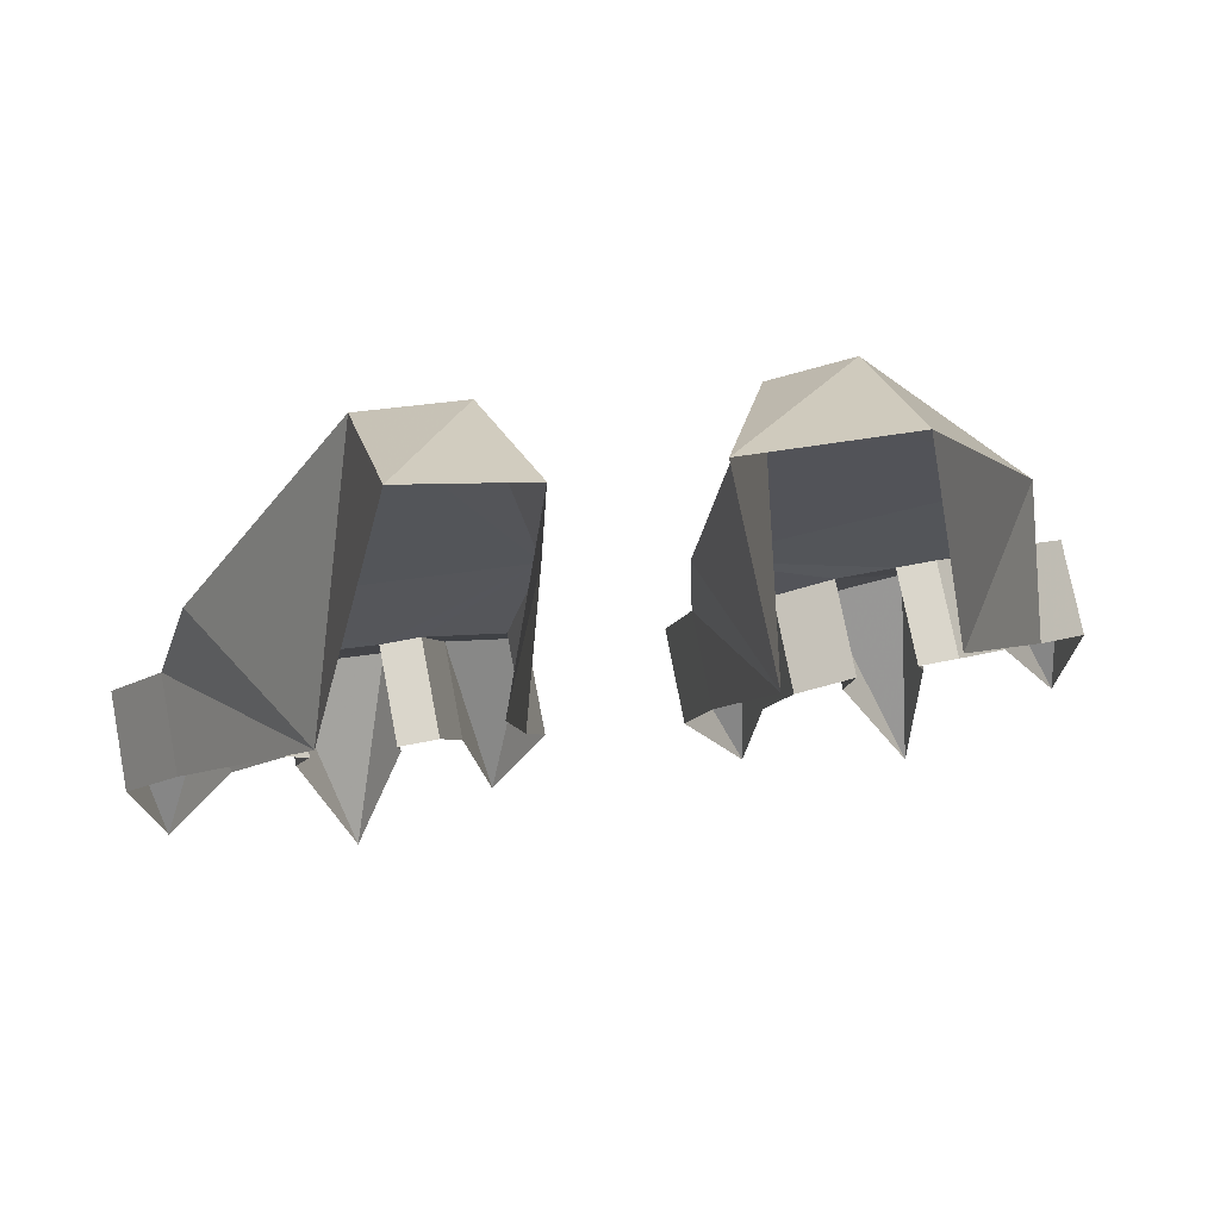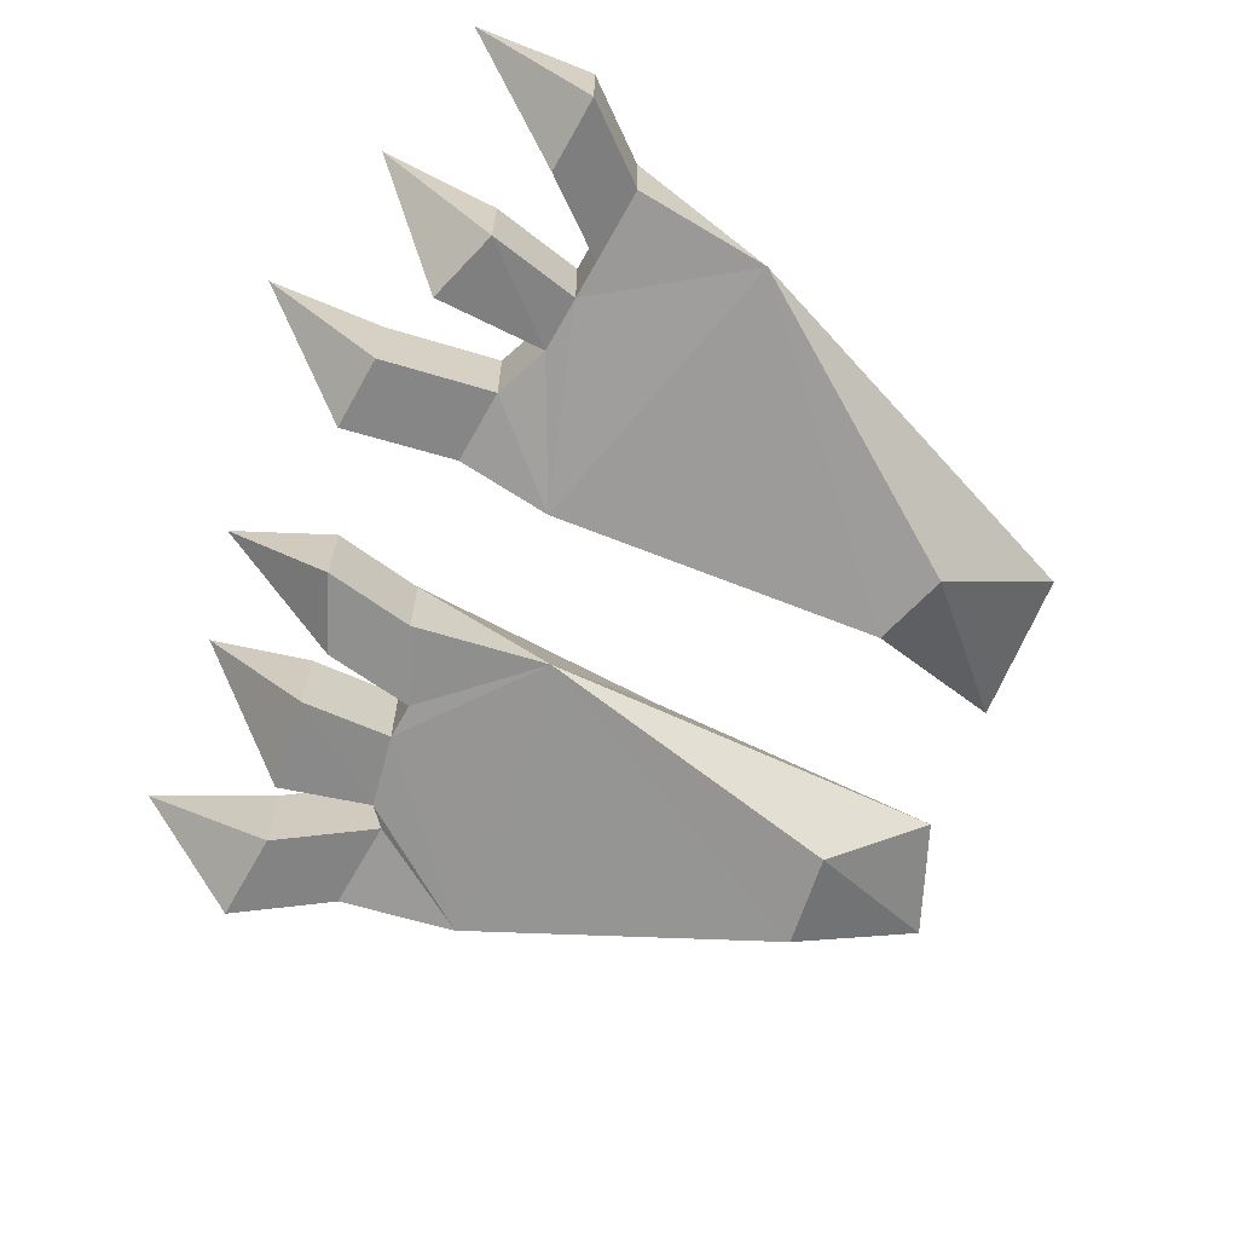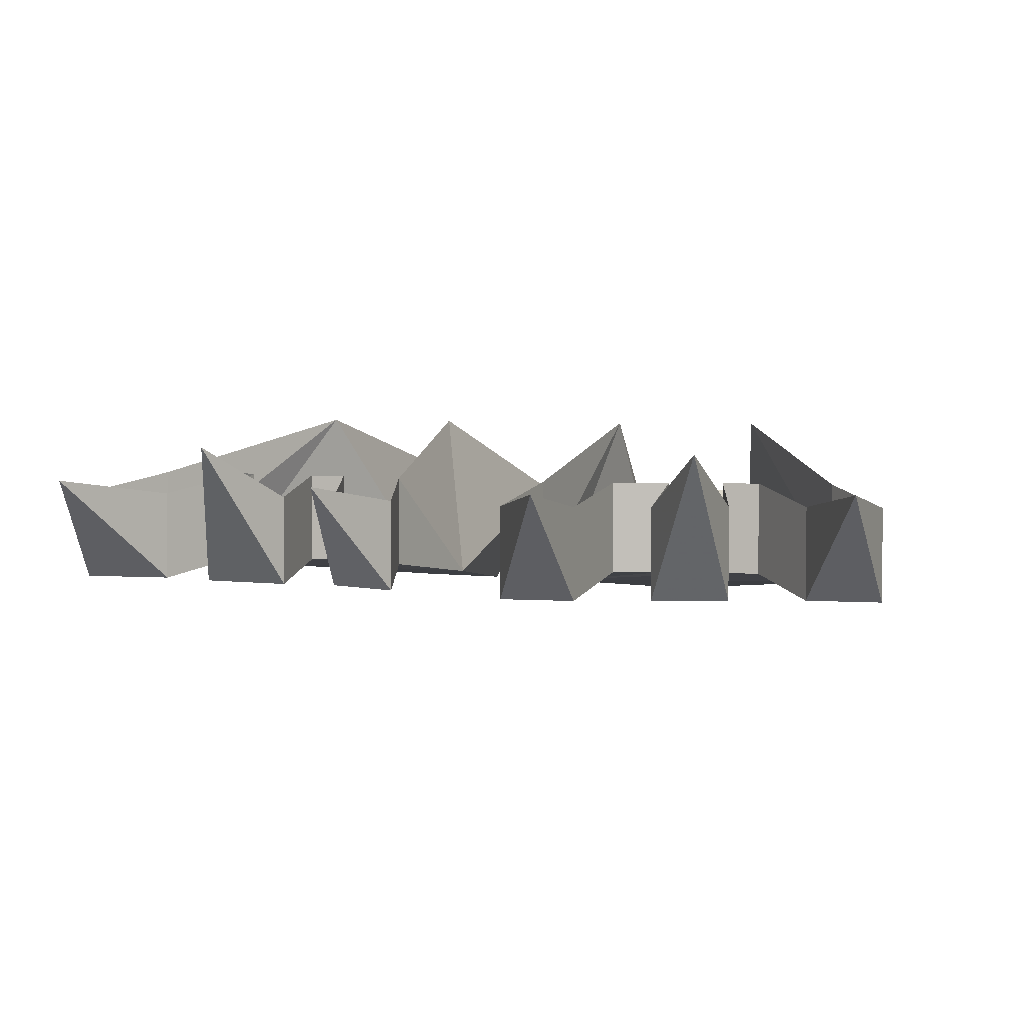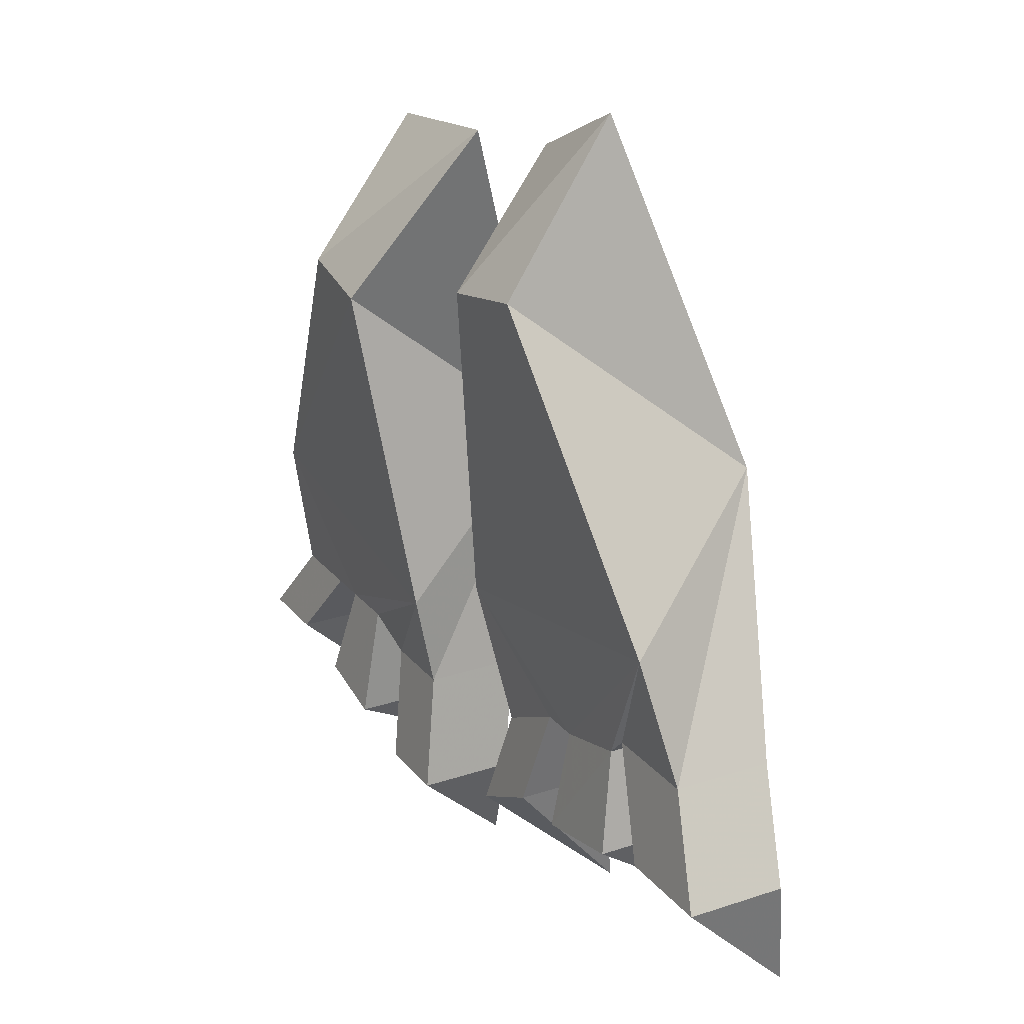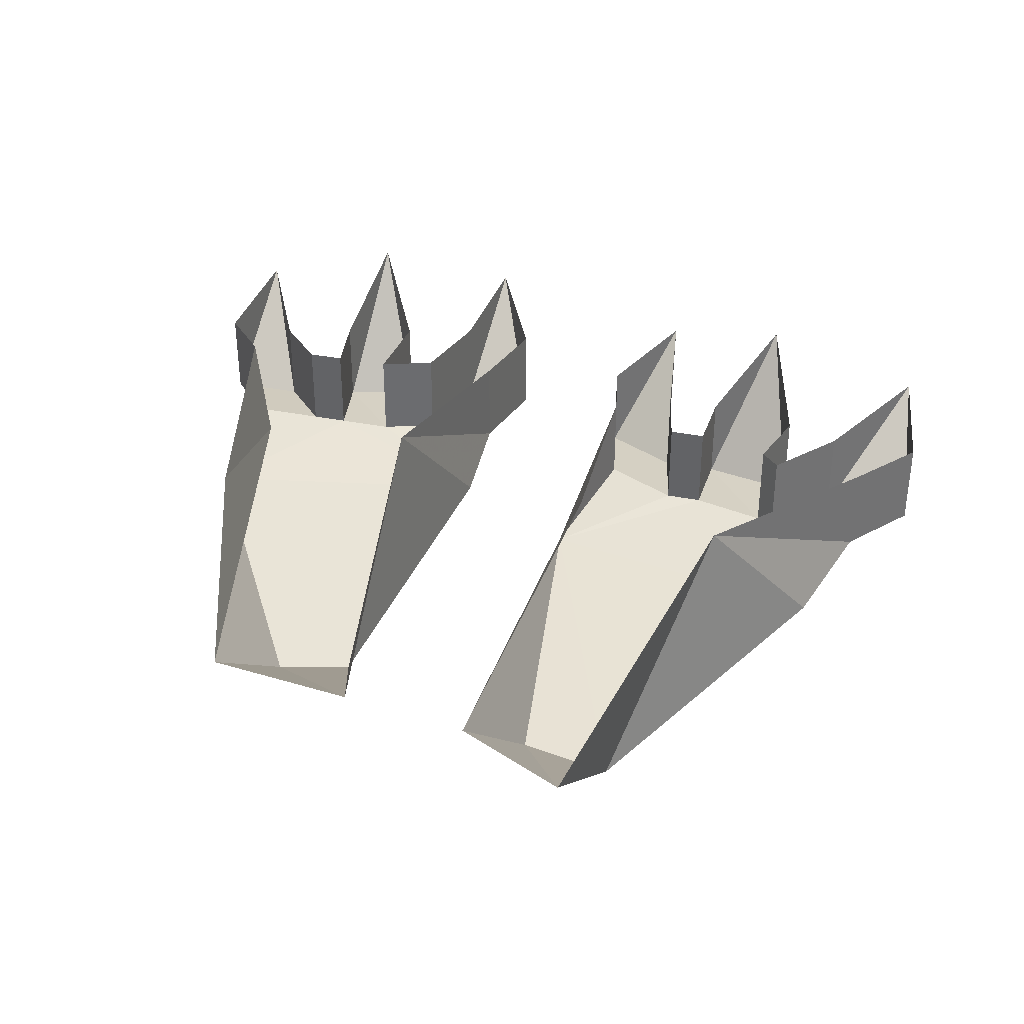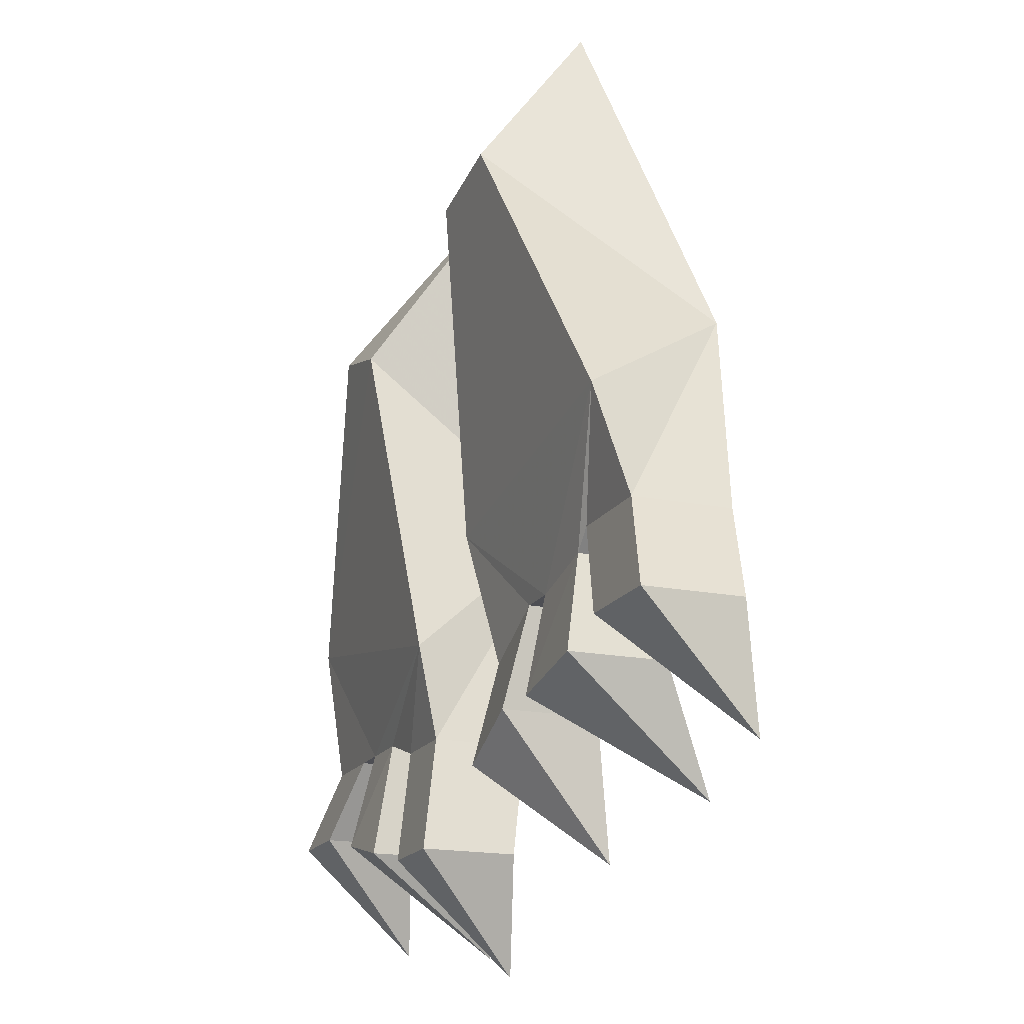
<metadata>
{"format":"obj","ext":"obj","renderer":"f3d","projection":"perspective","resolution":1024,"background":"white","views":[{"elev":73.8,"azim":169.2,"up":"+Z"},{"elev":-66.2,"azim":-119.3,"up":"+Y"},{"elev":3.8,"azim":-166.7,"up":"+Y"},{"elev":24.4,"azim":61.1,"up":"+Z"},{"elev":36.6,"azim":14.4,"up":"+Y"},{"elev":-17.4,"azim":68.2,"up":"+Z"}]}
</metadata>
<code>
v -0.07812 -0.0625 -0.03906
v -0.07812 -0.02344 -0.03906
v -0.09375 0 0.0625
v -0.07812 -0.07031 0
v -0.1094 -0.0625 -0.03906
v -0.1016 -0.07031 -0.08594
v -0.07031 -0.07031 -0.08594
v -0.07031 -0.03125 -0.08594
v -0.09375 -0.02344 -0.1328
v -0.1016 -0.03125 -0.08594
v -0.1094 -0.02344 -0.03906
v -0.1328 -0.0625 -0.03125
v -0.1328 -0.02344 -0.03125
v -0.1328 -0.07031 -0.07812
v -0.1328 -0.03125 -0.07812
v -0.1562 -0.007812 -0.1172
v -0.1641 -0.07031 -0.07031
v -0.1641 -0.03125 -0.07031
v -0.1562 -0.0625 -0.03125
v -0.1562 -0.02344 -0.03125
v -0.1719 -0.0625 -0.03125
v -0.1719 -0.02344 -0.03125
v -0.1953 -0.07031 -0.0625
v -0.1953 -0.03125 -0.0625
v -0.2188 -0.02344 -0.1094
v -0.2266 -0.07031 -0.0625
v -0.2266 -0.03125 -0.0625
v -0.2031 -0.0625 -0.03125
v -0.2031 -0.02344 -0.03125
v -0.2031 -0.07031 0.02344
v -0.1562 0 0.07031
v -0.1406 -0.03906 0.1953
v -0.1328 -0.08594 0.1406
v -0.07812 -0.03906 0.2031
v -0.1016 -0.08594 0.1328
v 0.1172 -0.0625 0.007812
v 0.1172 -0.02344 0.007812
v 0.0625 0 0.1016
v 0.1016 -0.07031 0.05469
v 0.07812 -0.0625 0.007812
v 0.1016 -0.07031 -0.03125
v 0.1406 -0.07031 -0.03125
v 0.1406 -0.03125 -0.03125
v 0.1328 -0.02344 -0.07812
v 0.1016 -0.03125 -0.03125
v 0.07812 -0.02344 0.007812
v 0.07031 -0.0625 0
v 0.07031 -0.02344 0
v 0.07812 -0.07031 -0.03906
v 0.07812 -0.03125 -0.03906
v 0.0625 -0.007812 -0.08594
v 0.03906 -0.07031 -0.04688
v 0.03906 -0.03125 -0.04688
v 0.03906 -0.0625 -0.007812
v 0.03906 -0.02344 -0.007812
v 0.02344 -0.0625 -0.007812
v 0.02344 -0.02344 -0.007812
v 0.01562 -0.07031 -0.04688
v 0.01562 -0.03125 -0.04688
v 0.007812 -0.02344 -0.1016
v -0.01562 -0.07031 -0.0625
v -0.01562 -0.03125 -0.0625
v -0.007812 -0.0625 -0.02344
v -0.007812 -0.02344 -0.02344
v -0.02344 -0.07031 0.03125
v 0 0 0.09375
v -0.02344 -0.03906 0.2109
v -0.007812 -0.08594 0.1641
v 0.02344 -0.03906 0.2344
v 0.03125 -0.08594 0.1719
f 1 2 3
f 1 3 4
f 1 4 5
f 11 5 12
f 11 12 13
f 20 19 21
f 20 21 22
f 29 28 30
f 29 30 31
f 31 30 32
f 32 30 33
f 34 35 3
f 3 35 4
f 4 35 30
f 4 30 19
f 4 19 12
f 4 12 5
f 28 21 30
f 30 21 19
f 35 33 30
f 36 37 38
f 36 38 39
f 36 39 40
f 46 40 47
f 46 47 48
f 55 54 56
f 55 56 57
f 64 63 65
f 64 65 66
f 66 65 67
f 67 65 68
f 69 70 38
f 38 70 39
f 39 70 65
f 39 65 54
f 39 54 47
f 39 47 40
f 63 56 65
f 65 56 54
f 70 68 65
f 1 5 6
f 1 6 7
f 1 7 2
f 2 7 8
f 10 6 5
f 10 5 11
f 13 12 14
f 13 14 15
f 18 17 19
f 18 19 20
f 22 21 23
f 22 23 24
f 27 26 28
f 27 28 29
f 26 23 21
f 26 21 28
f 17 14 12
f 17 12 19
f 36 40 41
f 36 41 42
f 36 42 37
f 37 42 43
f 45 41 40
f 45 40 46
f 48 47 49
f 48 49 50
f 53 52 54
f 53 54 55
f 57 56 58
f 57 58 59
f 62 61 63
f 62 63 64
f 61 58 56
f 61 56 63
f 52 49 47
f 52 47 54
f 8 7 9
f 9 7 6
f 9 6 10
f 15 14 16
f 16 14 17
f 16 17 18
f 24 23 25
f 25 23 26
f 25 26 27
f 43 42 44
f 44 42 41
f 44 41 45
f 50 49 51
f 51 49 52
f 51 52 53
f 59 58 60
f 60 58 61
f 60 61 62
f 32 33 34
f 34 33 35
f 67 68 69
f 69 68 70

</code>
